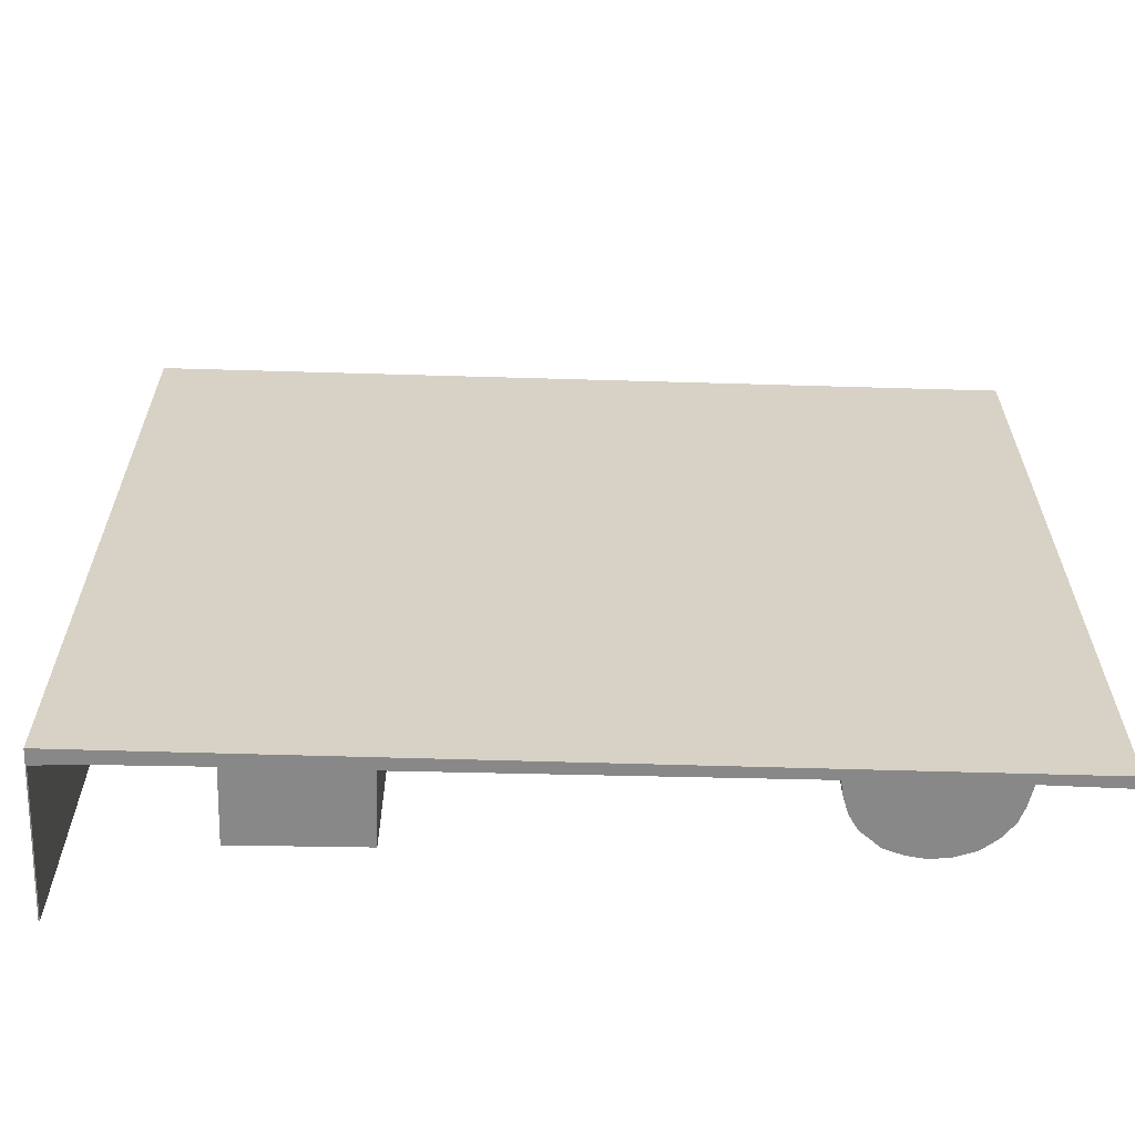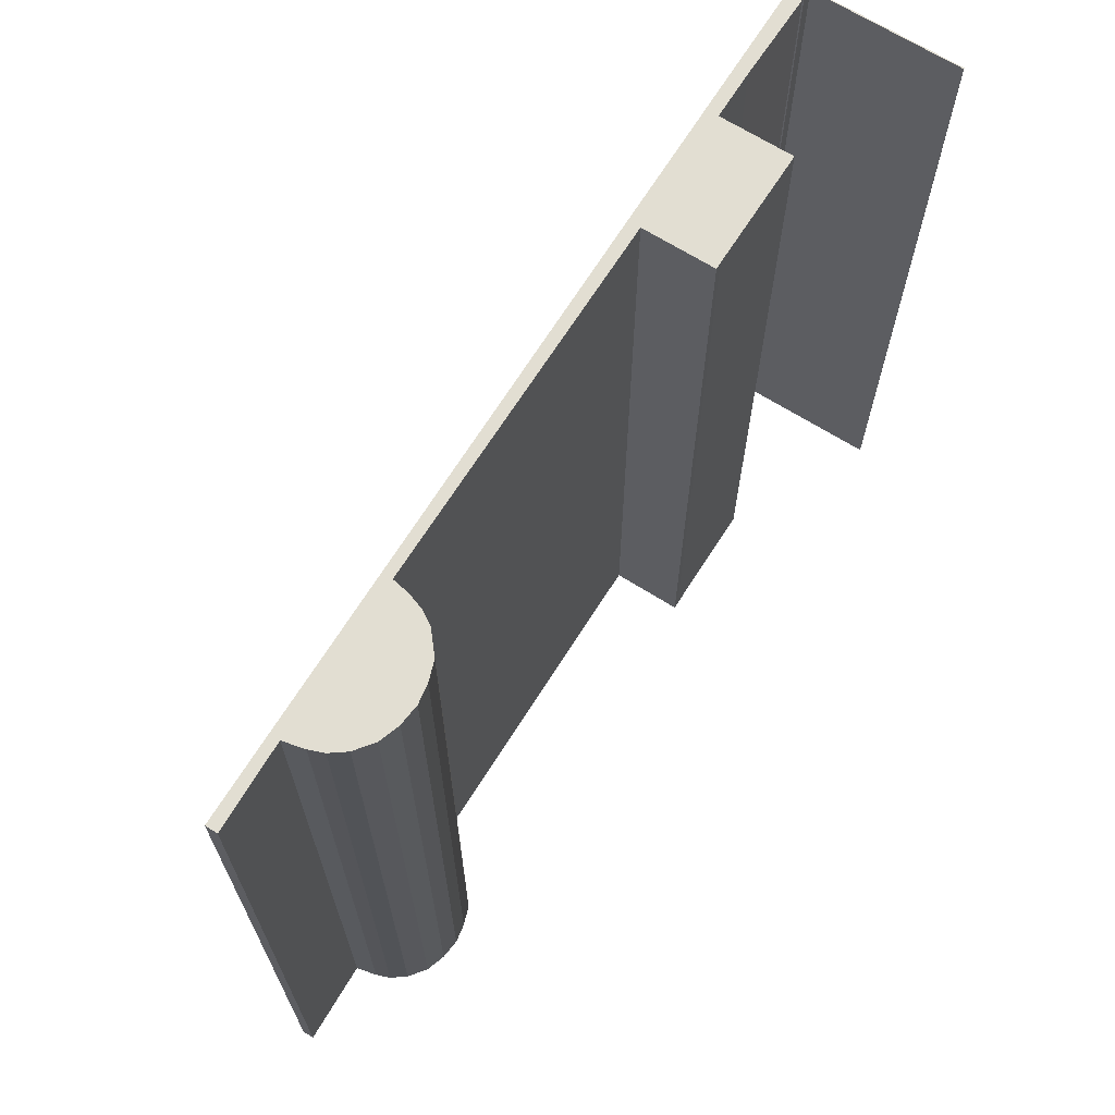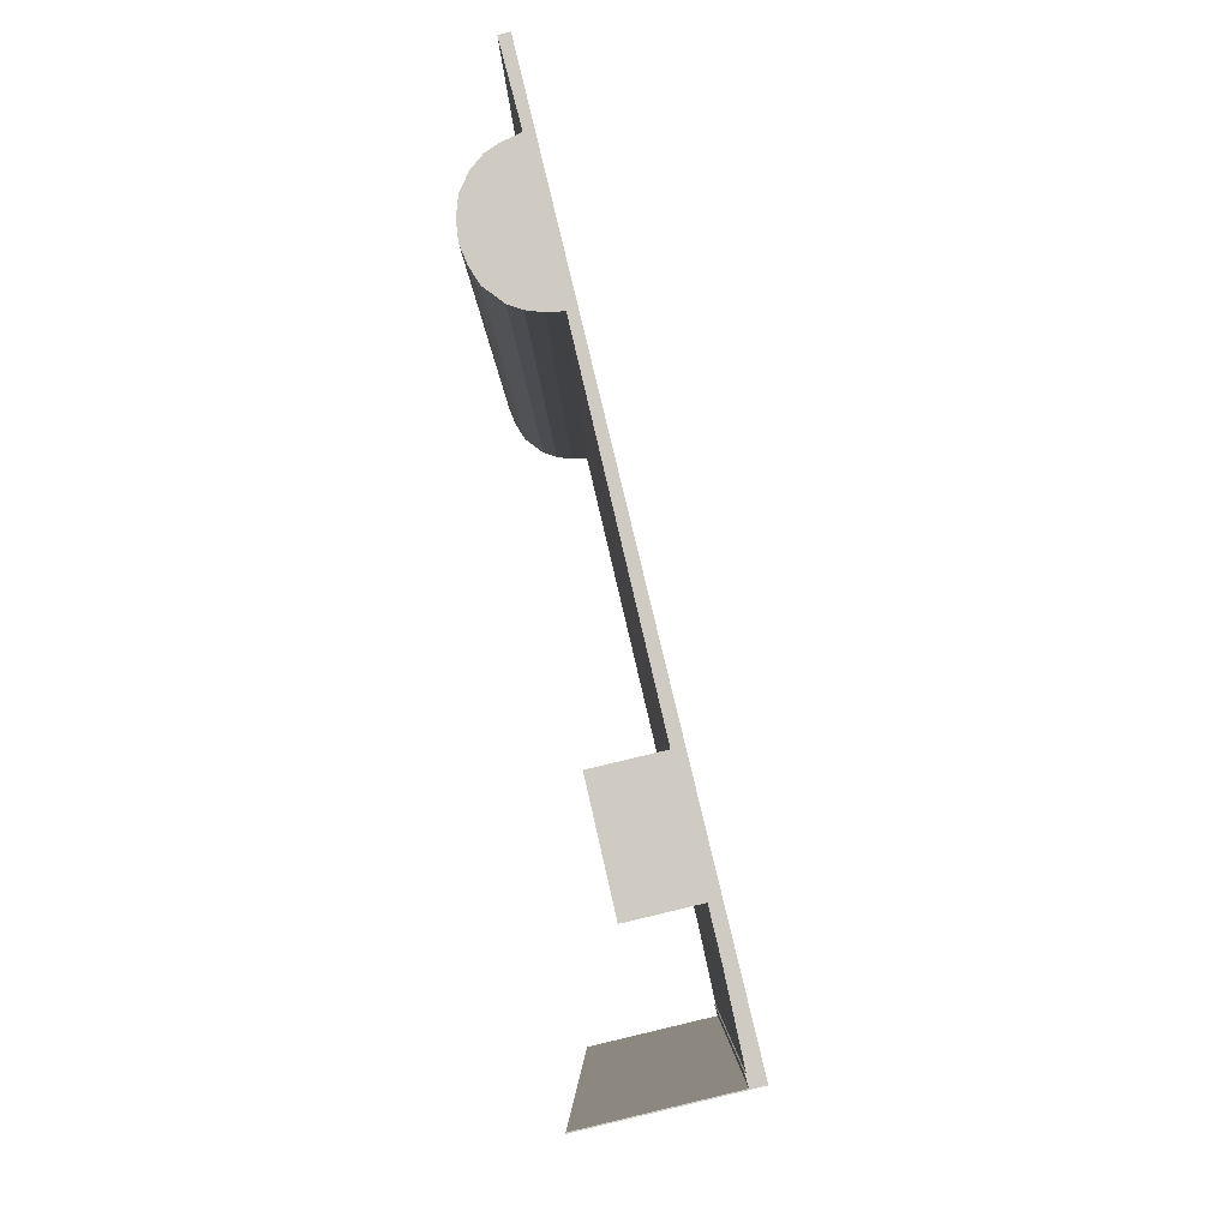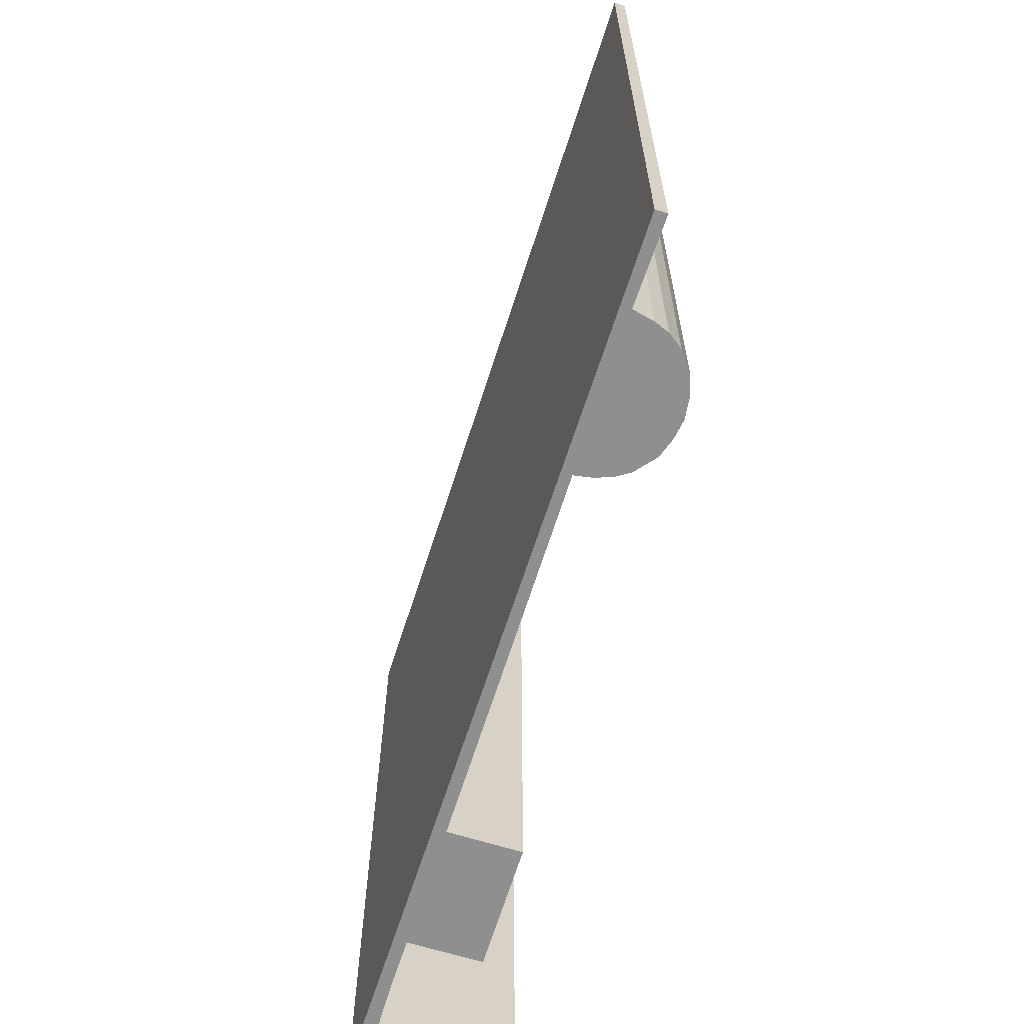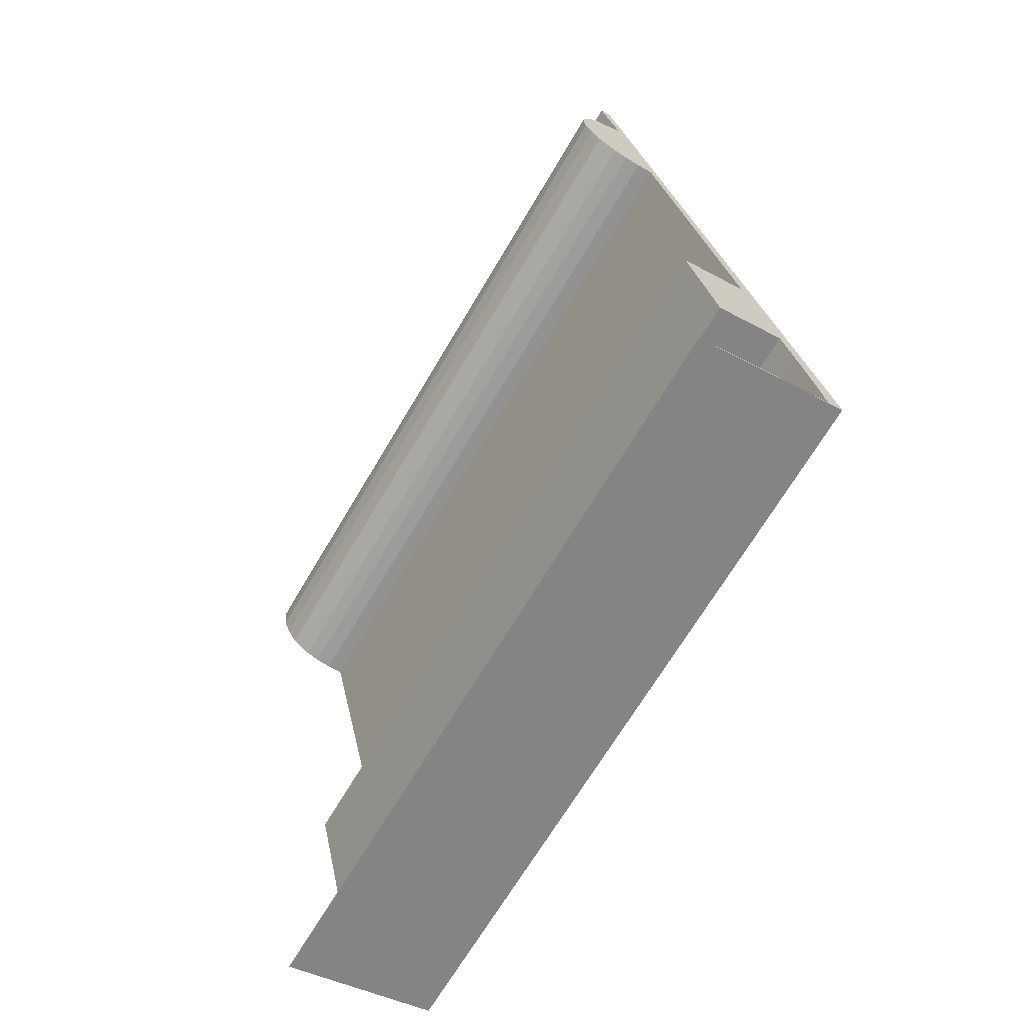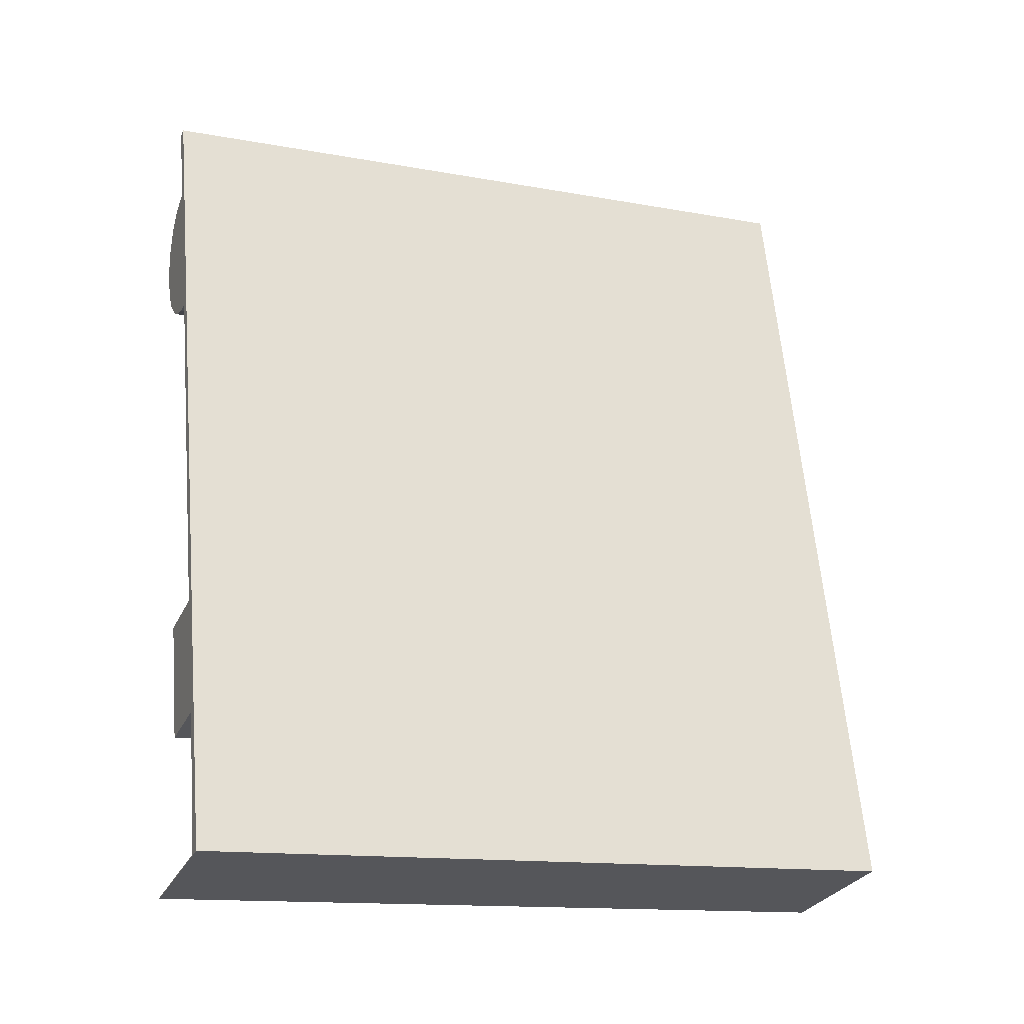
<metadata>
{"format":"obj","ext":"obj","renderer":"f3d","projection":"perspective","resolution":1024,"background":"white","views":[{"elev":-62.8,"azim":-78.1,"up":"+Y"},{"elev":67.9,"azim":45.5,"up":"+Y"},{"elev":-5.2,"azim":-179.4,"up":"+Z"},{"elev":-65.4,"azim":-4.1,"up":"+Y"},{"elev":-67.8,"azim":149.5,"up":"+Z"},{"elev":-14.1,"azim":-111.9,"up":"+Z"}]}
</metadata>
<code>
v  4.61 24.38 7.675
v  2.434 24.38 8.4
v  4.66 24.38 7.872
v  3.821 24.38 4.236
v  0.564 24.38 0.178
v  0.557 24.38 0.305
v  0.596 24.38 0.295
v  5.065 24.38 -1.204
v  0.492 24.38 -0.08
v  5.073 24.38 -1.17
v  4.762 24.38 -1.132
v  0 24.38 1.493e-15
v  6.234 24.38 24.41
v  6.549 24.38 27.08
v  6.909 24.38 27
v  6.157 24.38 25.46
v  0.531 24.38 2.194
v  5.096 24.38 19.68
v  6.838 24.38 24.12
v  7.236 24.38 23.85
v  7.61 24.38 23.41
v  7.894 24.38 22.77
v  7.96 24.38 22.11
v  7.883 24.38 21.47
v  7.651 24.38 20.9
v  7.315 24.38 20.37
v  6.651 24.38 19.87
v  6.178 24.38 19.71
v  5.641 24.38 19.65
v  1.51 24.38 4.539
v  3.768 24.38 4.004
v  1.149 24.38 3.032
v  0.495 24.38 -0.07
v  7.651 -1.28e-15 20.9
v  7.315 -1.247e-15 20.37
v  6.651 -1.217e-15 19.87
v  6.178 -1.207e-15 19.71
v  5.641 -1.203e-15 19.65
v  5.096 -1.205e-15 19.68
v  3.768 -2.452e-16 4.004
v  1.51 -2.779e-16 4.539
v  5.065 7.372e-17 -1.204
v  0 0 0
v  4.762 6.931e-17 -1.132
v  2.434 -5.144e-16 8.4
v  4.66 -4.82e-16 7.872
v  4.61 -4.7e-16 7.675
v  3.821 -2.594e-16 4.236
v  1.149 -1.857e-16 3.032
v  0.557 -1.868e-17 0.305
v  0.596 -1.806e-17 0.295
v  0.495 4.286e-18 -0.07
v  0.564 -1.09e-17 0.178
v  0.492 4.899e-18 -0.08
v  5.073 7.164e-17 -1.17
v  6.909 -1.653e-15 27
v  6.234 -1.495e-15 24.41
v  7.883 -1.315e-15 21.47
v  7.894 -1.395e-15 22.77
v  7.96 -1.354e-15 22.11
v  6.549 -1.658e-15 27.08
v  6.838 -1.477e-15 24.12
v  7.236 -1.46e-15 23.85
v  7.61 -1.434e-15 23.41
v  0.531 -1.343e-16 2.194
v  6.157 -1.559e-15 25.46
g defaultobject
f 1 2 3
f 2 1 4
f 5 6 7
f 8 9 10
f 9 8 11
f 9 11 12
f 13 14 15
f 14 13 16
f 16 13 17
f 17 13 18
f 18 13 19
f 18 19 20
f 18 20 21
f 18 21 22
f 18 22 23
f 18 23 24
f 18 24 25
f 18 25 26
f 18 26 27
f 18 27 28
f 18 28 29
f 17 18 2
f 17 2 30
f 30 2 4
f 30 4 31
f 17 30 32
f 17 32 6
f 17 6 12
f 12 6 5
f 12 5 33
f 12 33 9
f 34 26 25
f 26 34 35
f 35 27 26
f 27 35 36
f 36 28 27
f 28 36 37
f 37 29 28
f 29 37 38
f 38 18 29
f 18 38 39
f 40 30 31
f 30 40 41
f 42 11 8
f 11 42 12
f 12 42 43
f 43 42 44
f 39 2 18
f 2 39 45
f 46 1 3
f 1 46 47
f 47 4 1
f 4 47 31
f 31 47 40
f 40 47 48
f 41 32 30
f 32 41 49
f 49 6 32
f 6 49 50
f 51 5 7
f 5 51 33
f 33 51 52
f 52 51 53
f 52 9 33
f 9 52 54
f 55 8 10
f 8 55 42
f 56 13 15
f 13 56 57
f 58 25 24
f 25 58 34
f 59 23 22
f 23 59 60
f 60 24 23
f 24 60 58
f 45 3 2
f 3 45 46
f 50 7 6
f 7 50 51
f 54 10 9
f 10 54 55
f 61 15 14
f 15 61 56
f 57 19 13
f 19 57 62
f 62 20 19
f 20 62 63
f 63 21 20
f 21 63 64
f 64 22 21
f 22 64 59
f 43 17 12
f 17 43 16
f 16 43 65
f 16 65 66
f 16 66 14
f 14 66 61
f 66 56 61
f 56 66 57
f 57 66 65
f 57 65 39
f 57 39 62
f 62 39 63
f 63 39 64
f 64 39 59
f 59 39 60
f 60 39 58
f 58 39 34
f 34 39 35
f 35 39 36
f 36 39 37
f 37 39 38
f 39 65 45
f 45 65 41
f 45 41 46
f 46 41 47
f 47 41 48
f 41 65 49
f 49 65 50
f 50 65 43
f 50 43 51
f 51 43 53
f 53 43 52
f 52 43 54
f 54 43 55
f 55 43 42
f 42 43 44
f 40 48 41

</code>
